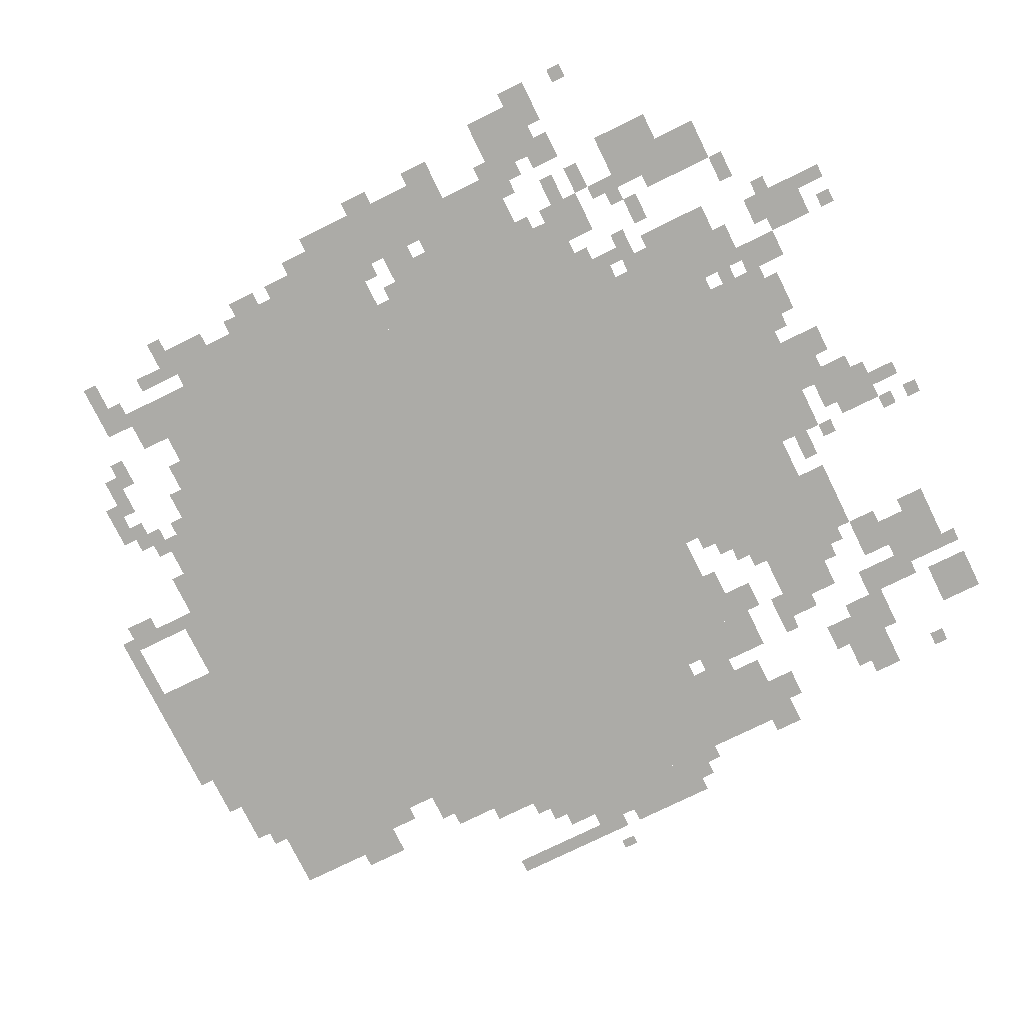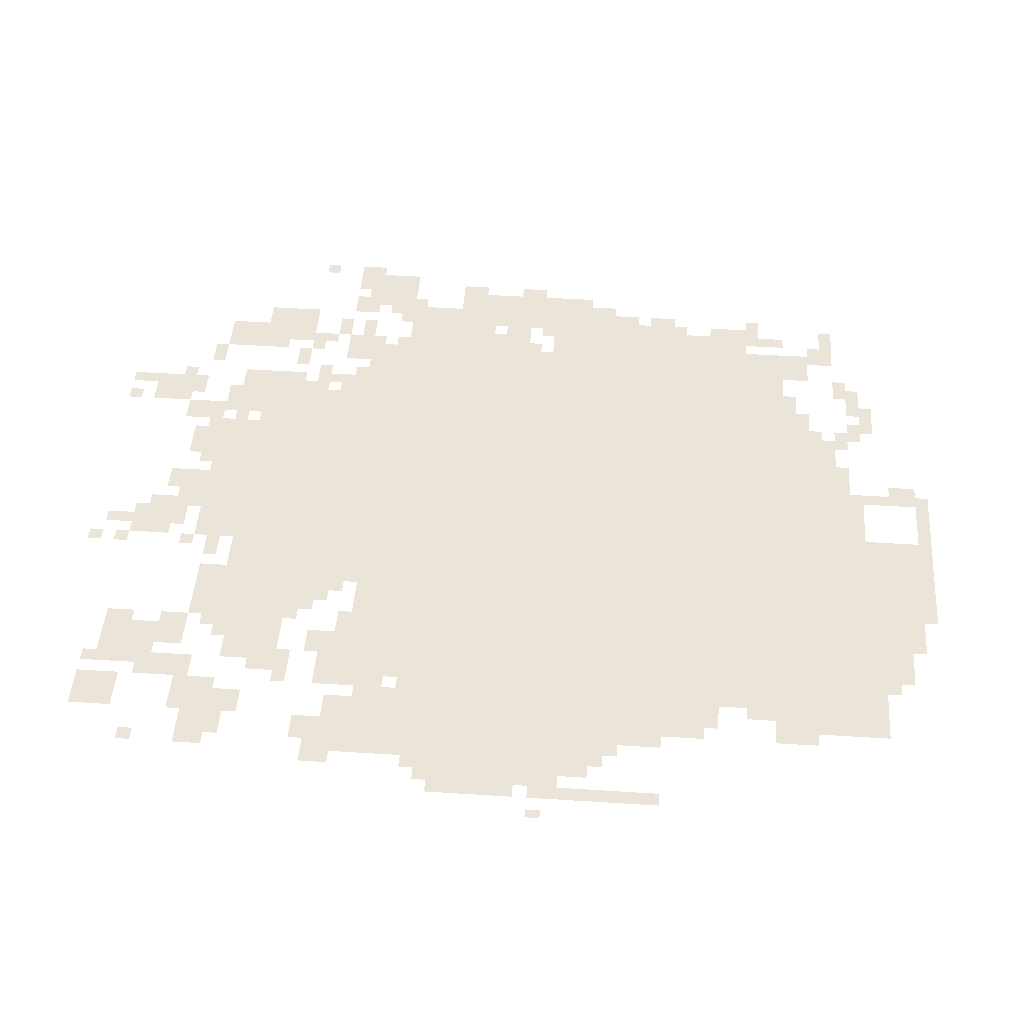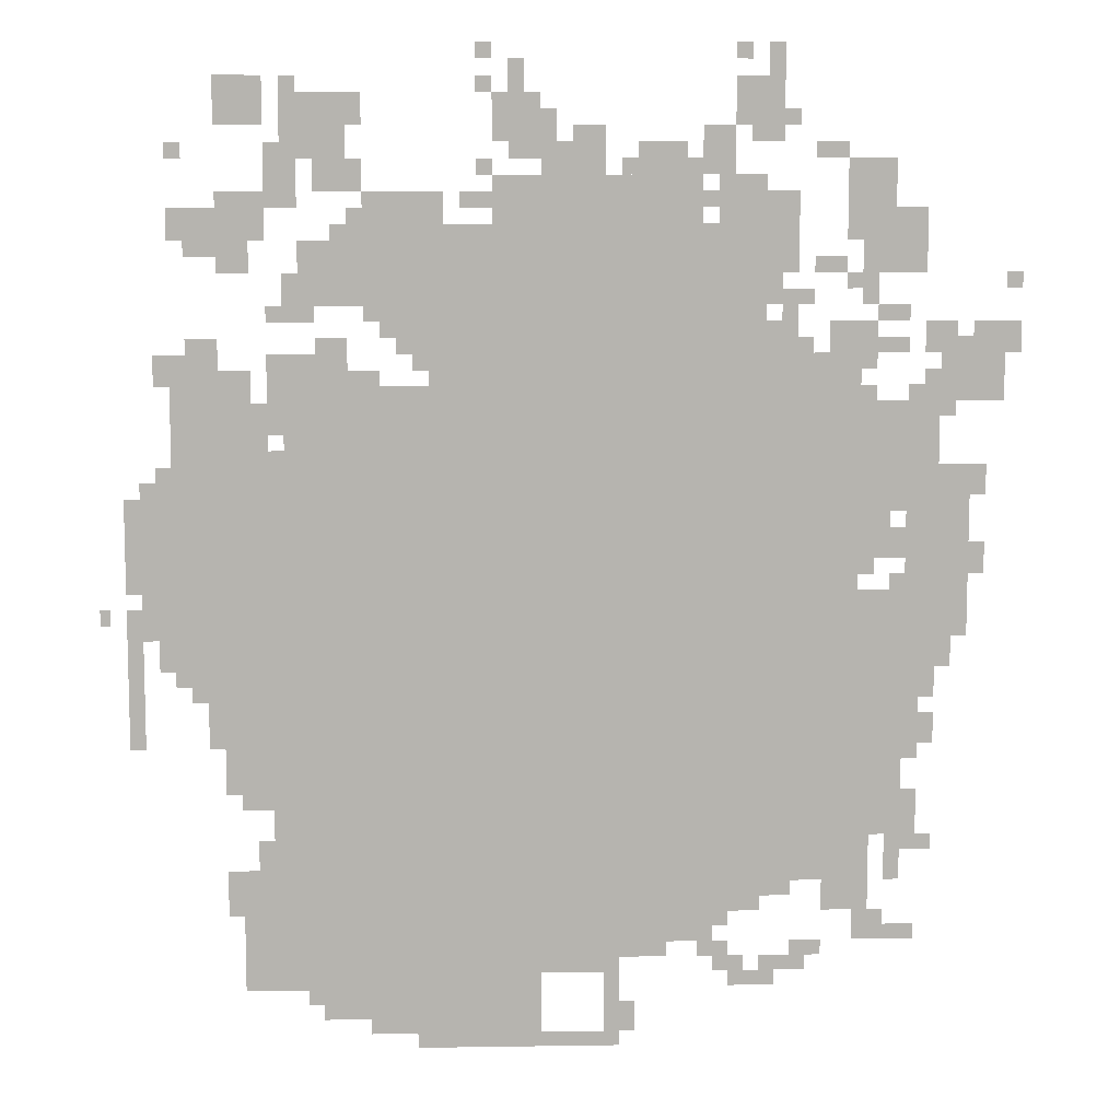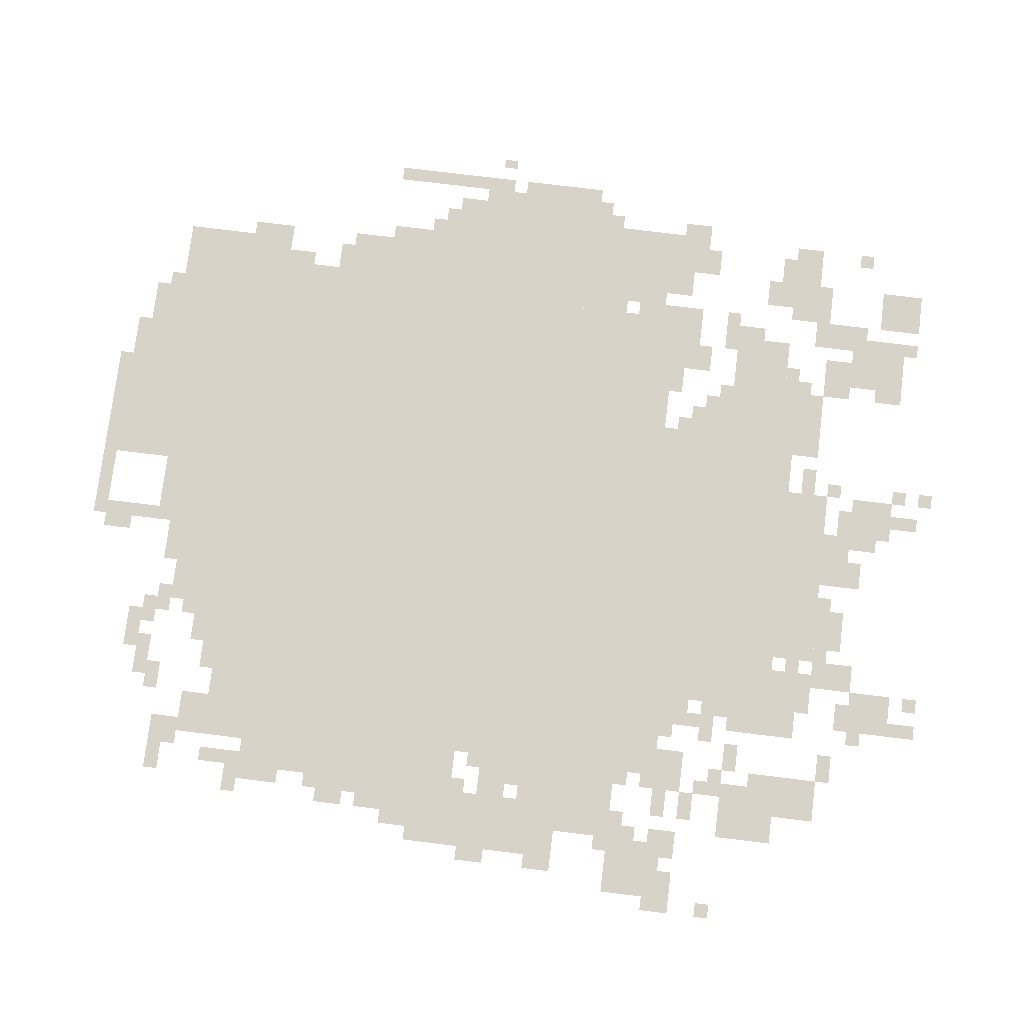
<metadata>
{"format":"obj","ext":"obj","renderer":"f3d","projection":"perspective","resolution":1024,"background":"white","views":[{"elev":-76.3,"azim":116.2,"up":"+Z"},{"elev":45.4,"azim":-85.7,"up":"+Z"},{"elev":9.7,"azim":-2.3,"up":"+Y"},{"elev":76.1,"azim":97.0,"up":"+Z"}]}
</metadata>
<code>
g yingyong_3-mesh
v -928 351 0
v -928 1375 0
v -1472 1375 0
v -1472 351 0
v -384 351 0
v -384 1375 0
v -928 1375 0
v -928 351 0
v -512 1375 0
v -512 1695 0
v -864 1695 0
v -864 1375 0
v -864 1375 0
v -864 1695 0
v -1184 1695 0
v -1184 1375 0
v -832 159 0
v -832 351 0
v -1216 351 0
v -1216 159 0
v -1216 159 0
v -1216 351 0
v -1568 351 0
v -1568 159 0
v -1504 767 0
v -1504 1055 0
v -1696 1055 0
v -1696 767 0
v -1504 1055 0
v -1504 1343 0
v -1696 1343 0
v -1696 1055 0
v -160 1119 0
v -160 1343 0
v -384 1343 0
v -384 1119 0
v -960 0 0
v -960 159 0
v -1216 159 0
v -1216 0 0
v -224 703 0
v -224 959 0
v -384 959 0
v -384 703 0
v -224 447 0
v -224 703 0
v -384 703 0
v -384 447 0
v -1184 1503 0
v -1184 1759 0
v -1312 1759 0
v -1312 1503 0
v -96 863 0
v -96 1119 0
v -224 1119 0
v -224 863 0
v -608 223 0
v -608 351 0
v -832 351 0
v -832 223 0
v -640 1695 0
v -640 1791 0
v -864 1791 0
v -864 1695 0
v -864 1695 0
v -864 1791 0
v -1056 1791 0
v -1056 1695 0
v -1344 1823 0
v -1344 1951 0
v -1472 1951 0
v -1472 1823 0
v -192 1599 0
v -192 1727 0
v -320 1727 0
v -320 1599 0
v -1312 1535 0
v -1312 1663 0
v -1440 1663 0
v -1440 1535 0
v -32 1343 0
v -32 1471 0
v -160 1471 0
v -160 1343 0
v -288 287 0
v -288 447 0
v -384 447 0
v -384 287 0
v -1472 799 0
v -1472 1247 0
v -1504 1247 0
v -1504 799 0
v -1472 351 0
v -1472 799 0
v -1504 799 0
v -1504 351 0
v -256 1023 0
v -256 1119 0
v -384 1119 0
v -384 1023 0
v -1216 31 0
v -1216 159 0
v -1312 159 0
v -1312 31 0
v -1696 863 0
v -1696 1023 0
v -1760 1023 0
v -1760 863 0
v -1696 1023 0
v -1696 1183 0
v -1760 1183 0
v -1760 1023 0
v -512 1695 0
v -512 1791 0
v -608 1791 0
v -608 1695 0
v -1312 63 0
v -1312 159 0
v -1408 159 0
v -1408 63 0
v -256 1727 0
v -256 1823 0
v -352 1823 0
v -352 1727 0
v -960 1855 0
v -960 1951 0
v -1056 1951 0
v -1056 1855 0
v -1504 1887 0
v -1504 1983 0
v -1600 1983 0
v -1600 1887 0
v -480 1887 0
v -480 1983 0
v -576 1983 0
v -576 1887 0
v -832 1791 0
v -832 1855 0
v -960 1855 0
v -960 1791 0
v -160 735 0
v -160 863 0
v -224 863 0
v -224 735 0
v -1504 639 0
v -1504 767 0
v -1568 767 0
v -1568 639 0
v -1504 511 0
v -1504 639 0
v -1568 639 0
v -1568 511 0
v -1312 1759 0
v -1312 1823 0
v -1408 1823 0
v -1408 1759 0
v -512 287 0
v -512 351 0
v -608 351 0
v -608 287 0
v -1440 1727 0
v -1440 1823 0
v -1504 1823 0
v -1504 1727 0
v -64 1151 0
v -64 1215 0
v -160 1215 0
v -160 1151 0
v -288 1439 0
v -288 1503 0
v -384 1503 0
v -384 1439 0
v -320 1375 0
v -320 1439 0
v -416 1439 0
v -416 1375 0
v -1344 1375 0
v -1344 1439 0
v -1440 1439 0
v -1440 1375 0
v -448 1663 0
v -448 1759 0
v -512 1759 0
v -512 1663 0
v -416 1375 0
v -416 1439 0
v -512 1439 0
v -512 1375 0
v -1600 1663 0
v -1600 1727 0
v -1696 1727 0
v -1696 1663 0
v -1536 1343 0
v -1536 1407 0
v -1632 1407 0
v -1632 1343 0
v -1504 1663 0
v -1504 1727 0
v -1600 1727 0
v -1600 1663 0
v -1760 767 0
v -1760 927 0
v -1792 927 0
v -1792 767 0
v -1600 1407 0
v -1600 1471 0
v -1664 1471 0
v -1664 1407 0
v -320 959 0
v -320 1023 0
v -384 1023 0
v -384 959 0
v -1536 1599 0
v -1536 1663 0
v -1600 1663 0
v -1600 1599 0
v -576 1823 0
v -576 1887 0
v -640 1887 0
v -640 1823 0
v -256 223 0
v -256 287 0
v -320 287 0
v -320 223 0
v -448 1599 0
v -448 1663 0
v -512 1663 0
v -512 1599 0
v -576 1791 0
v -576 1823 0
v -704 1823 0
v -704 1791 0
v -1440 1375 0
v -1440 1439 0
v -1504 1439 0
v -1504 1375 0
v -1632 1343 0
v -1632 1407 0
v -1696 1407 0
v -1696 1343 0
v -1568 639 0
v -1568 767 0
v -1600 767 0
v -1600 639 0
v -800 95 0
v -800 223 0
v -832 223 0
v -832 95 0
v -1760 639 0
v -1760 767 0
v -1792 767 0
v -1792 639 0
v -800 0 0
v -800 95 0
v -832 95 0
v -832 0 0
v -1568 543 0
v -1568 639 0
v -1600 639 0
v -1600 543 0
v -1760 1055 0
v -1760 1151 0
v -1792 1151 0
v -1792 1055 0
v -1760 959 0
v -1760 1055 0
v -1792 1055 0
v -1792 959 0
v -704 1791 0
v -704 1823 0
v -800 1823 0
v -800 1791 0
v -1408 127 0
v -1408 159 0
v -1504 159 0
v -1504 127 0
v -1312 1663 0
v -1312 1727 0
v -1344 1727 0
v -1344 1663 0
v -320 1663 0
v -320 1727 0
v -352 1727 0
v -352 1663 0
v -1152 1695 0
v -1152 1759 0
v -1184 1759 0
v -1184 1695 0
v -480 1535 0
v -480 1599 0
v -512 1599 0
v -512 1535 0
v -1600 1631 0
v -1600 1663 0
v -1664 1663 0
v -1664 1631 0
v -224 1503 0
v -224 1535 0
v -288 1535 0
v -288 1503 0
v -128 1471 0
v -128 1503 0
v -192 1503 0
v -192 1471 0
v -352 1599 0
v -352 1631 0
v -416 1631 0
v -416 1599 0
v -288 1535 0
v -288 1599 0
v -320 1599 0
v -320 1535 0
v -1312 1887 0
v -1312 1951 0
v -1344 1951 0
v -1344 1887 0
v -928 1855 0
v -928 1919 0
v -960 1919 0
v -960 1855 0
v -480 1983 0
v -480 2047 0
v -512 2047 0
v -512 1983 0
v -992 1951 0
v -992 2015 0
v -1024 2015 0
v -1024 1951 0
v -480 1855 0
v -480 1887 0
v -544 1887 0
v -544 1855 0
v -960 1823 0
v -960 1855 0
v -1024 1855 0
v -1024 1823 0
v -1056 1727 0
v -1056 1759 0
v -1120 1759 0
v -1120 1727 0
v -832 1855 0
v -832 1887 0
v -896 1887 0
v -896 1855 0
v -352 1823 0
v -352 1855 0
v -416 1855 0
v -416 1823 0
v -1696 799 0
v -1696 863 0
v -1728 863 0
v -1728 799 0
v -160 639 0
v -160 703 0
v -192 703 0
v -192 639 0
v -64 991 0
v -64 1055 0
v -96 1055 0
v -96 991 0
v -128 799 0
v -128 863 0
v -160 863 0
v -160 799 0
v -448 319 0
v -448 351 0
v -512 351 0
v -512 319 0
v -576 159 0
v -576 223 0
v -608 223 0
v -608 159 0
v -768 31 0
v -768 95 0
v -800 95 0
v -800 31 0
v -192 223 0
v -192 255 0
v -256 255 0
v -256 223 0
v -384 191 0
v -384 223 0
v -448 223 0
v -448 191 0
v -224 1439 0
v -224 1471 0
v -288 1471 0
v -288 1439 0
v -1344 1439 0
v -1344 1471 0
v -1408 1471 0
v -1408 1439 0
v -480 1439 0
v -480 1503 0
v -512 1503 0
v -512 1439 0
v -1216 1439 0
v -1216 1503 0
v -1248 1503 0
v -1248 1439 0
v -1664 1407 0
v -1664 1439 0
v -1728 1439 0
v -1728 1407 0
v -96 1119 0
v -96 1151 0
v -160 1151 0
v -160 1119 0
v -224 1023 0
v -224 1087 0
v -256 1087 0
v -256 1023 0
v -160 1343 0
v -160 1407 0
v -192 1407 0
v -192 1343 0
v -1280 1375 0
v -1280 1407 0
v -1344 1407 0
v -1344 1375 0
v -1504 127 0
v -1504 159 0
v -1568 159 0
v -1568 127 0
v -448 1503 0
v -448 1567 0
v -480 1567 0
v -480 1503 0
v -448 1439 0
v -448 1503 0
v -480 1503 0
v -480 1439 0
v -1440 1535 0
v -1440 1599 0
v -1472 1599 0
v -1472 1535 0
v -1600 703 0
v -1600 767 0
v -1632 767 0
v -1632 703 0
v -1184 1439 0
v -1184 1503 0
v -1216 1503 0
v -1216 1439 0
v 0 1471 0
v 0 1503 0
v -64 1503 0
v -64 1471 0
v -672 1823 0
v -672 1855 0
v -736 1855 0
v -736 1823 0
v -192 607 0
v -192 671 0
v -224 671 0
v -224 607 0
v -192 671 0
v -192 735 0
v -224 735 0
v -224 671 0
v -1600 639 0
v -1600 703 0
v -1632 703 0
v -1632 639 0
v -192 479 0
v -192 543 0
v -224 543 0
v -224 479 0
v -896 0 0
v -896 31 0
v -960 31 0
v -960 0 0
v -832 0 0
v -832 31 0
v -896 31 0
v -896 0 0
v -192 415 0
v -192 479 0
v -224 479 0
v -224 415 0
v -288 1343 0
v -288 1375 0
v -352 1375 0
v -352 1343 0
v -416 159 0
v -416 191 0
v -480 191 0
v -480 159 0
v -704 191 0
v -704 223 0
v -768 223 0
v -768 191 0
v -1568 319 0
v -1568 383 0
v -1600 383 0
v -1600 319 0
v -1504 383 0
v -1504 447 0
v -1536 447 0
v -1536 383 0
v -1504 1727 0
v -1504 1759 0
v -1568 1759 0
v -1568 1727 0
v -224 383 0
v -224 447 0
v -256 447 0
v -256 383 0
v -1472 1311 0
v -1472 1375 0
v -1504 1375 0
v -1504 1311 0
v -480 127 0
v -480 159 0
v -544 159 0
v -544 127 0
v -416 1439 0
v -416 1471 0
v -448 1471 0
v -448 1439 0
v -320 1567 0
v -320 1599 0
v -352 1599 0
v -352 1567 0
v -416 1535 0
v -416 1567 0
v -448 1567 0
v -448 1535 0
v 0 1439 0
v 0 1471 0
v -32 1471 0
v -32 1439 0
v -288 1407 0
v -288 1439 0
v -320 1439 0
v -320 1407 0
v -160 1439 0
v -160 1471 0
v -192 1471 0
v -192 1439 0
v -1696 1375 0
v -1696 1407 0
v -1728 1407 0
v -1728 1375 0
v -1408 1503 0
v -1408 1535 0
v -1440 1535 0
v -1440 1503 0
v -1472 1503 0
v -1472 1535 0
v -1504 1535 0
v -1504 1503 0
v -1248 1471 0
v -1248 1503 0
v -1280 1503 0
v -1280 1471 0
v -224 959 0
v -224 991 0
v -256 991 0
v -256 959 0
v -1824 895 0
v -1824 927 0
v -1845 927 0
v -1845 895 0
v -1632 735 0
v -1632 767 0
v -1664 767 0
v -1664 735 0
v -128 1311 0
v -128 1343 0
v -160 1343 0
v -160 1311 0
v -1696 1183 0
v -1696 1215 0
v -1728 1215 0
v -1728 1183 0
v -288 991 0
v -288 1023 0
v -320 1023 0
v -320 991 0
v -160 415 0
v -160 447 0
v -192 447 0
v -192 415 0
v -544 159 0
v -544 191 0
v -576 191 0
v -576 159 0
v -192 1343 0
v -192 1375 0
v -224 1375 0
v -224 1343 0
v -1408 95 0
v -1408 127 0
v -1440 127 0
v -1440 95 0
v -1536 351 0
v -1536 383 0
v -1568 383 0
v -1568 351 0
v -576 255 0
v -576 287 0
v -608 287 0
v -608 255 0
v -608 191 0
v -608 223 0
v -640 223 0
v -640 191 0
v 0 1567 0
v 0 1599 0
v -32 1599 0
v -32 1567 0
v -224 351 0
v -224 383 0
v -256 383 0
v -256 351 0
v -1472 1279 0
v -1472 1311 0
v -1504 1311 0
v -1504 1279 0
v -1504 351 0
v -1504 383 0
v -1536 383 0
v -1536 351 0
v -768 191 0
v -768 223 0
v -800 223 0
v -800 191 0
v -1568 287 0
v -1568 319 0
v -1600 319 0
v -1600 287 0
v -352 1343 0
v -352 1375 0
v -384 1375 0
v -384 1343 0
v -1568 1727 0
v -1568 1759 0
v -1600 1759 0
v -1600 1727 0
v -736 1823 0
v -736 1855 0
v -768 1855 0
v -768 1823 0
v -1440 1503 0
v -1440 1535 0
v -1472 1535 0
v -1472 1503 0
v -1184 1407 0
v -1184 1439 0
v -1216 1439 0
v -1216 1407 0
v -64 1471 0
v -64 1503 0
v -96 1503 0
v -96 1471 0
v -480 159 0
v -480 191 0
v -512 191 0
v -512 159 0
v -1664 1823 0
v -1664 1855 0
v -1696 1855 0
v -1696 1823 0
v -1472 1823 0
v -1472 1855 0
v -1504 1855 0
v -1504 1823 0
v -1056 1791 0
v -1056 1823 0
v -1088 1823 0
v -1088 1791 0
v -1344 1663 0
v -1344 1695 0
v -1376 1695 0
v -1376 1663 0
v -608 1727 0
v -608 1759 0
v -640 1759 0
v -640 1727 0
v -448 1887 0
v -448 1919 0
v -480 1919 0
v -480 1887 0
v -544 2015 0
v -544 2047 0
v -576 2047 0
v -576 2015 0
v -544 127 0
v -544 159 0
v -576 159 0
v -576 127 0
v -1056 2015 0
v -1056 2047 0
v -1088 2047 0
v -1088 2015 0
v -1440 1951 0
v -1440 1983 0
v -1472 1983 0
v -1472 1951 0
v -1056 1951 0
v -1056 1983 0
v -1088 1983 0
v -1088 1951 0
g yingyong_3-mesh_0
f 3 2 1
f 1 4 3
f 7 6 5
f 5 8 7
f 11 10 9
f 9 12 11
f 15 14 13
f 13 16 15
f 19 18 17
f 17 20 19
f 23 22 21
f 21 24 23
f 27 26 25
f 25 28 27
f 31 30 29
f 29 32 31
f 35 34 33
f 33 36 35
f 39 38 37
f 37 40 39
f 43 42 41
f 41 44 43
f 47 46 45
f 45 48 47
f 51 50 49
f 49 52 51
f 55 54 53
f 53 56 55
f 59 58 57
f 57 60 59
f 63 62 61
f 61 64 63
f 67 66 65
f 65 68 67
f 71 70 69
f 69 72 71
f 75 74 73
f 73 76 75
f 79 78 77
f 77 80 79
f 83 82 81
f 81 84 83
f 87 86 85
f 85 88 87
f 91 90 89
f 89 92 91
f 95 94 93
f 93 96 95
f 99 98 97
f 97 100 99
f 103 102 101
f 101 104 103
f 107 106 105
f 105 108 107
f 111 110 109
f 109 112 111
f 115 114 113
f 113 116 115
f 119 118 117
f 117 120 119
f 123 122 121
f 121 124 123
f 127 126 125
f 125 128 127
f 131 130 129
f 129 132 131
f 135 134 133
f 133 136 135
f 139 138 137
f 137 140 139
f 143 142 141
f 141 144 143
f 147 146 145
f 145 148 147
f 151 150 149
f 149 152 151
f 155 154 153
f 153 156 155
f 159 158 157
f 157 160 159
f 163 162 161
f 161 164 163
f 167 166 165
f 165 168 167
f 171 170 169
f 169 172 171
f 175 174 173
f 173 176 175
f 179 178 177
f 177 180 179
f 183 182 181
f 181 184 183
f 187 186 185
f 185 188 187
f 191 190 189
f 189 192 191
f 195 194 193
f 193 196 195
f 199 198 197
f 197 200 199
f 203 202 201
f 201 204 203
f 207 206 205
f 205 208 207
f 211 210 209
f 209 212 211
f 215 214 213
f 213 216 215
f 219 218 217
f 217 220 219
f 223 222 221
f 221 224 223
f 227 226 225
f 225 228 227
f 231 230 229
f 229 232 231
f 235 234 233
f 233 236 235
f 239 238 237
f 237 240 239
f 243 242 241
f 241 244 243
f 247 246 245
f 245 248 247
f 251 250 249
f 249 252 251
f 255 254 253
f 253 256 255
f 259 258 257
f 257 260 259
f 263 262 261
f 261 264 263
f 267 266 265
f 265 268 267
f 271 270 269
f 269 272 271
f 275 274 273
f 273 276 275
f 279 278 277
f 277 280 279
f 283 282 281
f 281 284 283
f 287 286 285
f 285 288 287
f 291 290 289
f 289 292 291
f 295 294 293
f 293 296 295
f 299 298 297
f 297 300 299
f 303 302 301
f 301 304 303
f 307 306 305
f 305 308 307
f 311 310 309
f 309 312 311
f 315 314 313
f 313 316 315
f 319 318 317
f 317 320 319
f 323 322 321
f 321 324 323
f 327 326 325
f 325 328 327
f 331 330 329
f 329 332 331
f 335 334 333
f 333 336 335
f 339 338 337
f 337 340 339
f 343 342 341
f 341 344 343
f 347 346 345
f 345 348 347
f 351 350 349
f 349 352 351
f 355 354 353
f 353 356 355
f 359 358 357
f 357 360 359
f 363 362 361
f 361 364 363
f 367 366 365
f 365 368 367
f 371 370 369
f 369 372 371
f 375 374 373
f 373 376 375
f 379 378 377
f 377 380 379
f 383 382 381
f 381 384 383
f 387 386 385
f 385 388 387
f 391 390 389
f 389 392 391
f 395 394 393
f 393 396 395
f 399 398 397
f 397 400 399
f 403 402 401
f 401 404 403
f 407 406 405
f 405 408 407
f 411 410 409
f 409 412 411
f 415 414 413
f 413 416 415
f 419 418 417
f 417 420 419
f 423 422 421
f 421 424 423
f 427 426 425
f 425 428 427
f 431 430 429
f 429 432 431
f 435 434 433
f 433 436 435
f 439 438 437
f 437 440 439
f 443 442 441
f 441 444 443
f 447 446 445
f 445 448 447
f 451 450 449
f 449 452 451
f 455 454 453
f 453 456 455
f 459 458 457
f 457 460 459
f 463 462 461
f 461 464 463
f 467 466 465
f 465 468 467
f 471 470 469
f 469 472 471
f 475 474 473
f 473 476 475
f 479 478 477
f 477 480 479
f 483 482 481
f 481 484 483
f 487 486 485
f 485 488 487
f 491 490 489
f 489 492 491
f 495 494 493
f 493 496 495
f 499 498 497
f 497 500 499
f 503 502 501
f 501 504 503
f 507 506 505
f 505 508 507
f 511 510 509
f 509 512 511
f 515 514 513
f 513 516 515
f 519 518 517
f 517 520 519
f 523 522 521
f 521 524 523
f 527 526 525
f 525 528 527
f 531 530 529
f 529 532 531
f 535 534 533
f 533 536 535
f 539 538 537
f 537 540 539
f 543 542 541
f 541 544 543
f 547 546 545
f 545 548 547
f 551 550 549
f 549 552 551
f 555 554 553
f 553 556 555
f 559 558 557
f 557 560 559
f 563 562 561
f 561 564 563
f 567 566 565
f 565 568 567
f 571 570 569
f 569 572 571
f 575 574 573
f 573 576 575
f 579 578 577
f 577 580 579
f 583 582 581
f 581 584 583
f 587 586 585
f 585 588 587
f 591 590 589
f 589 592 591
f 595 594 593
f 593 596 595
f 599 598 597
f 597 600 599
f 603 602 601
f 601 604 603
f 607 606 605
f 605 608 607
f 611 610 609
f 609 612 611
f 615 614 613
f 613 616 615
f 619 618 617
f 617 620 619
f 623 622 621
f 621 624 623
f 627 626 625
f 625 628 627
f 631 630 629
f 629 632 631
f 635 634 633
f 633 636 635
f 639 638 637
f 637 640 639
f 643 642 641
f 641 644 643
f 647 646 645
f 645 648 647
f 651 650 649
f 649 652 651
f 655 654 653
f 653 656 655
f 659 658 657
f 657 660 659
f 663 662 661
f 661 664 663
f 667 666 665
f 665 668 667
f 671 670 669
f 669 672 671
f 675 674 673
f 673 676 675
f 679 678 677
f 677 680 679
f 683 682 681
f 681 684 683
f 687 686 685
f 685 688 687
f 691 690 689
f 689 692 691
f 695 694 693
f 693 696 695
f 699 698 697
f 697 700 699
f 703 702 701
f 701 704 703

</code>
